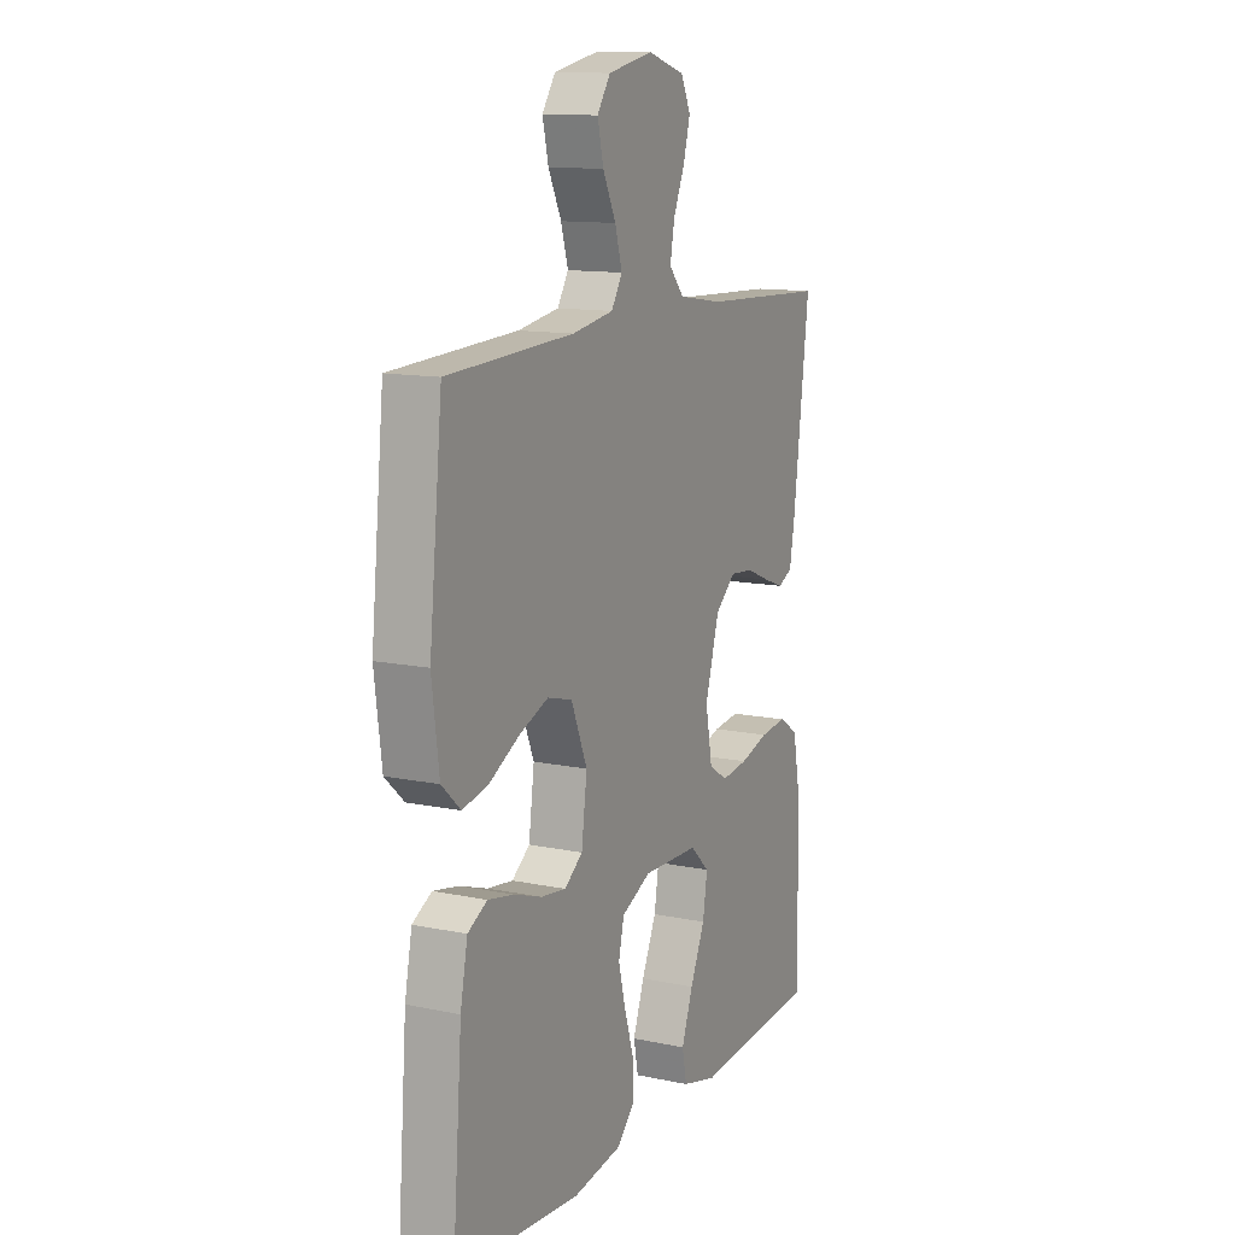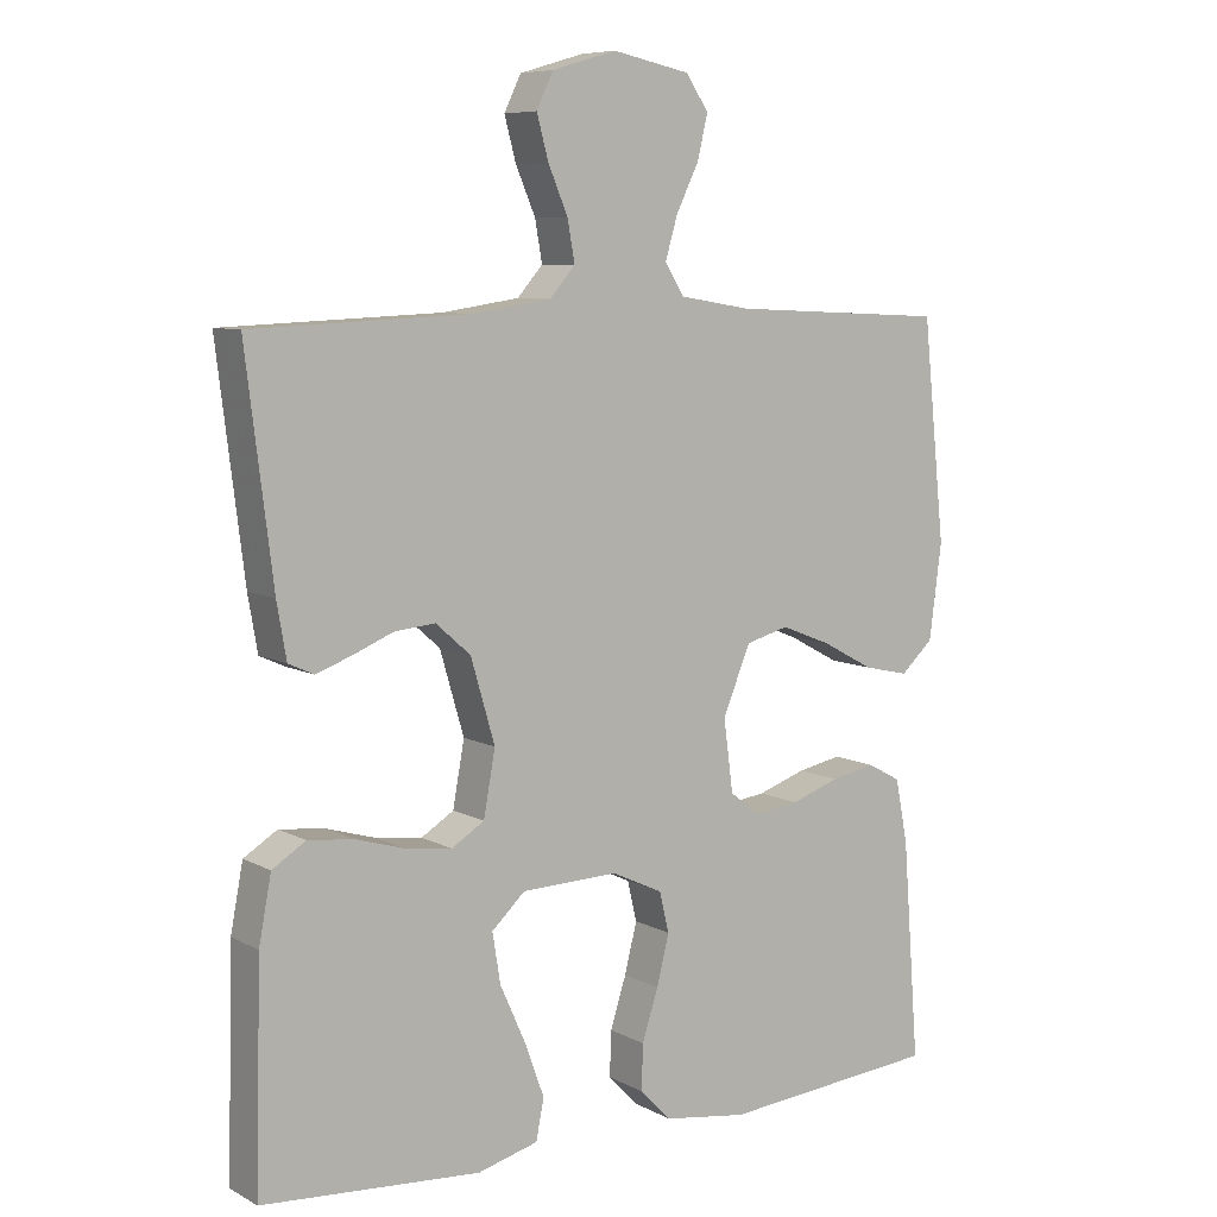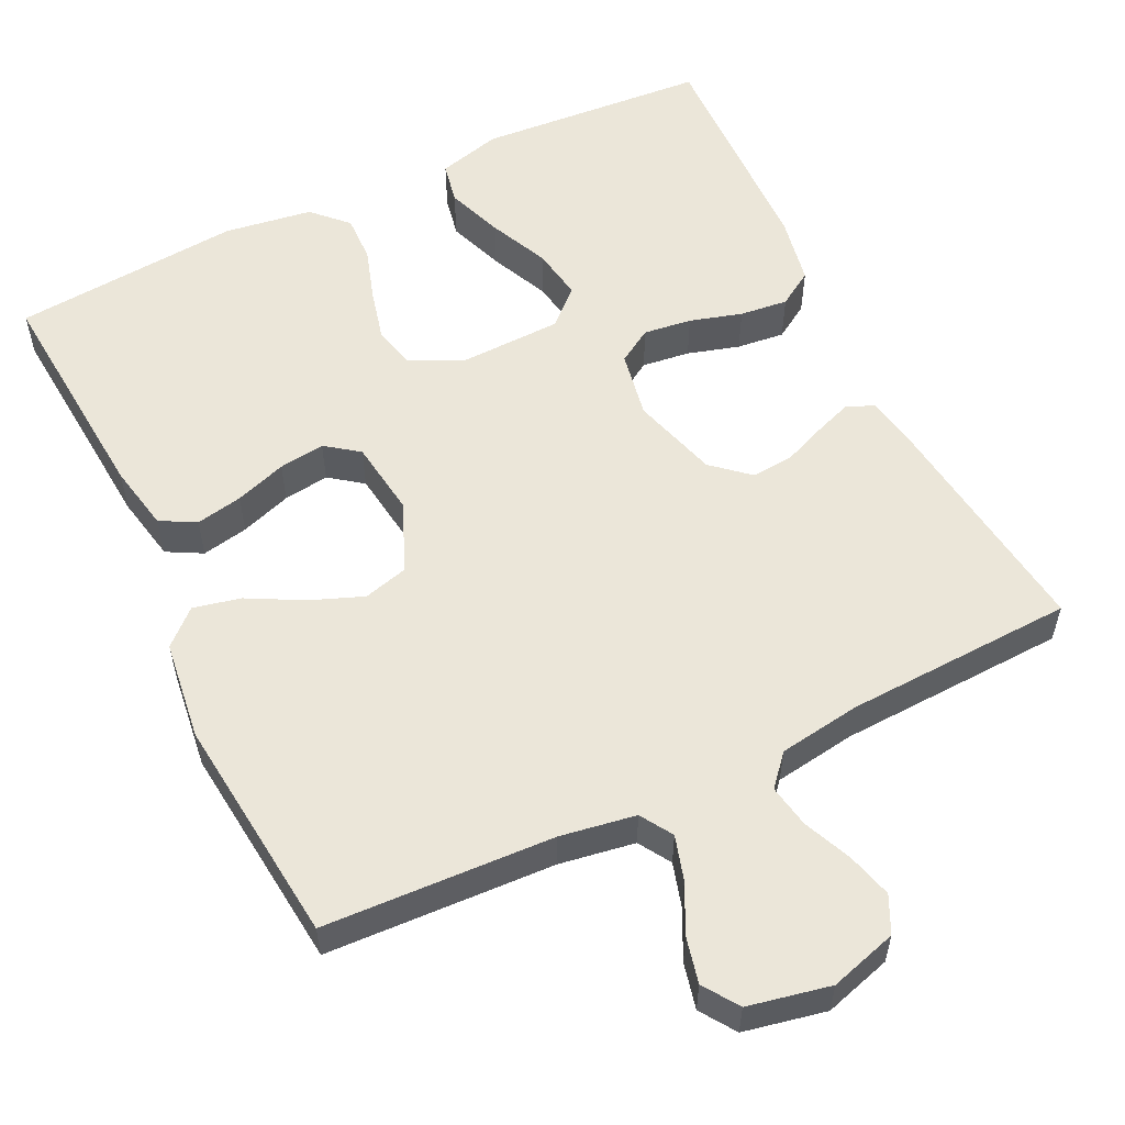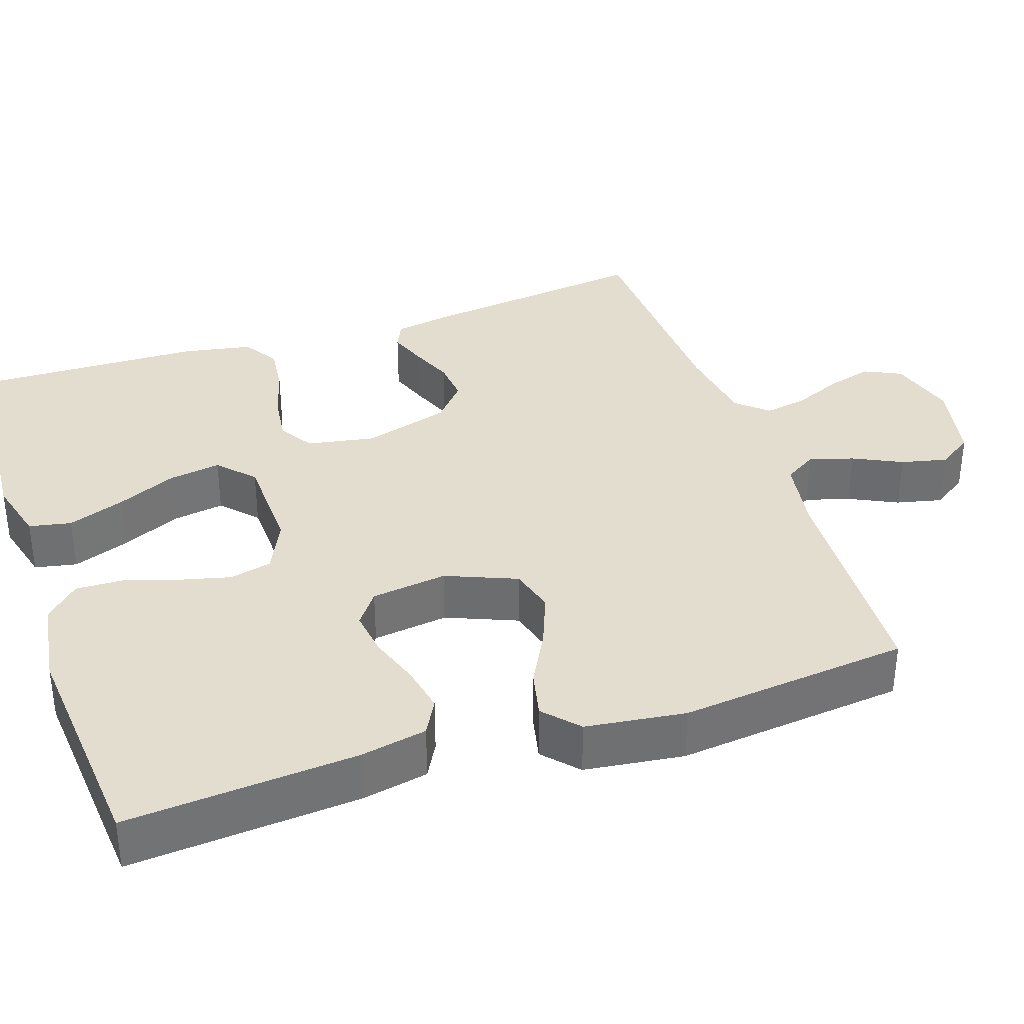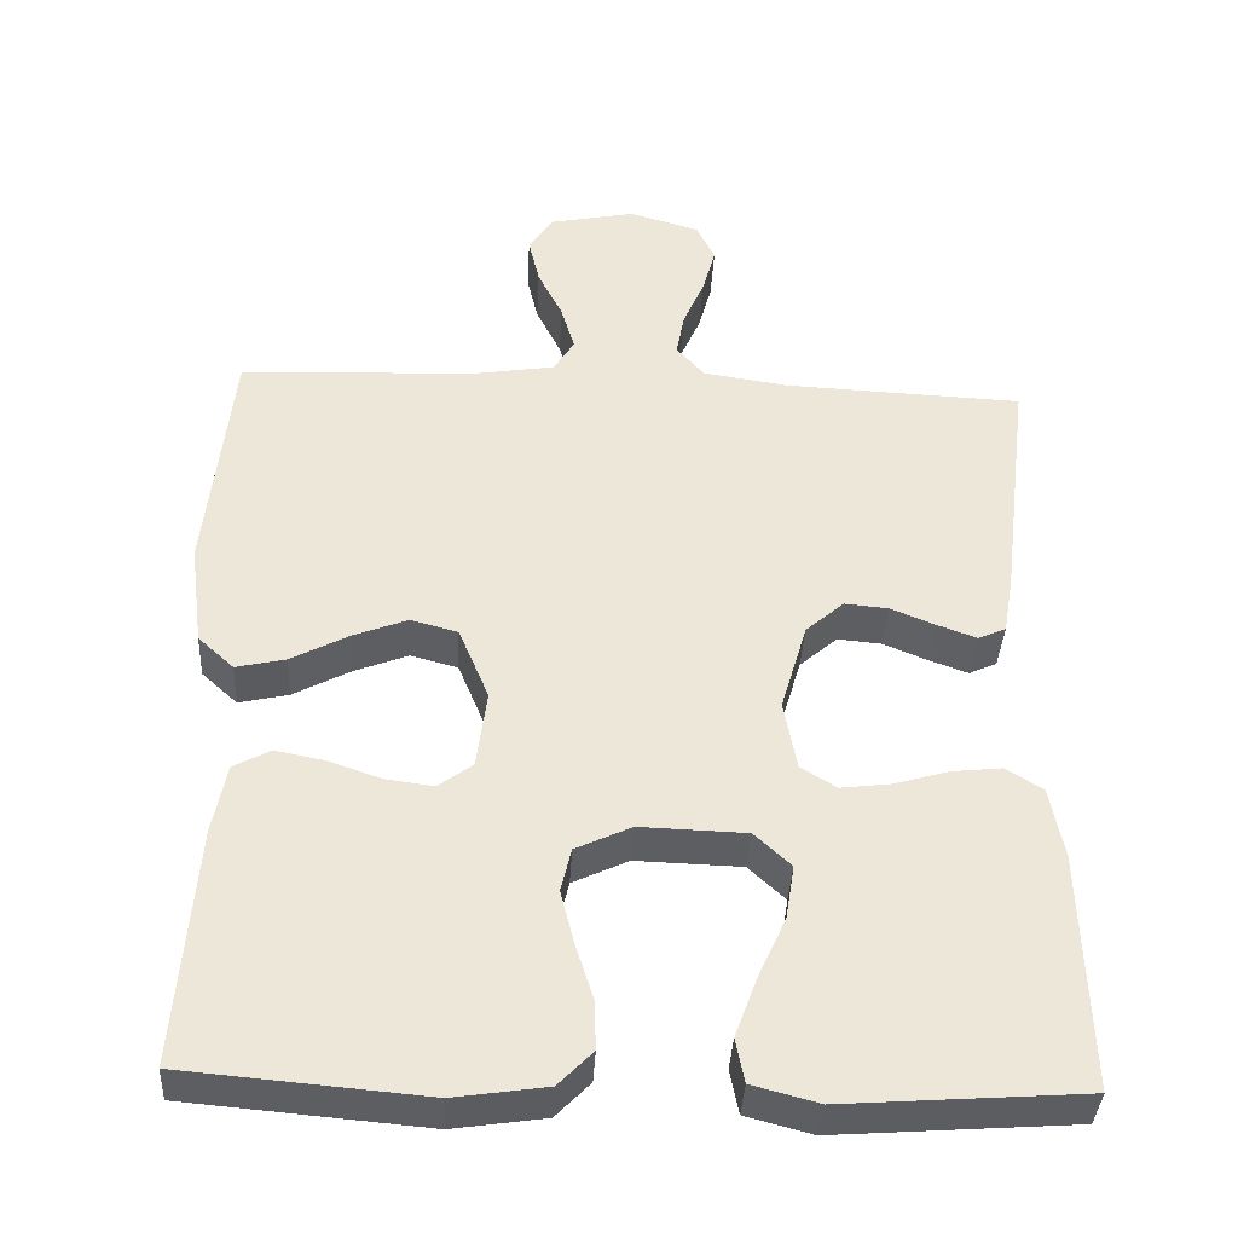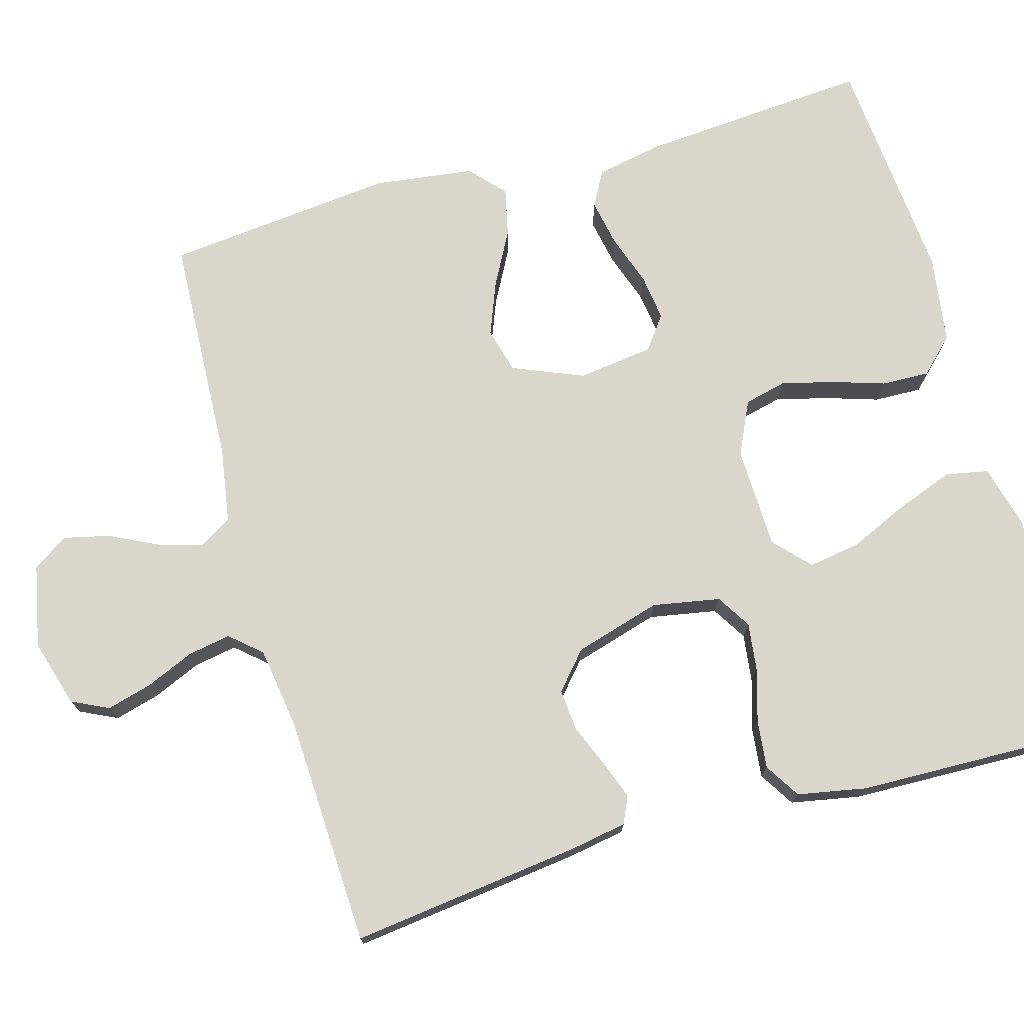
<metadata>
{"format":"obj","ext":"obj","renderer":"f3d","projection":"perspective","resolution":1024,"background":"white","views":[{"elev":12.5,"azim":-64.0,"up":"+Z"},{"elev":7.7,"azim":145.1,"up":"+Z"},{"elev":56.0,"azim":-25.9,"up":"+Y"},{"elev":35.6,"azim":-108.7,"up":"+Y"},{"elev":-38.2,"azim":-3.1,"up":"+Z"},{"elev":74.0,"azim":74.2,"up":"+Y"}]}
</metadata>
<code>
v 0.5 0.07 0.5
v 0.463 0.07 0.2
v 0.45 0.07 0.125
v 0.415 0.07 0.109
v 0.366 0.07 0.127
v 0.31 0.07 0.15
v 0.255 0.07 0.155
v 0.207 0.07 0.113
v 0.174 0.07 0
v 0.19 0.07 -0.088
v 0.235 0.07 -0.116
v 0.298 0.07 -0.108
v 0.366 0.07 -0.088
v 0.429 0.07 -0.081
v 0.475 0.07 -0.11
v 0.492 0.07 -0.2
v 0.5 0.07 -0.5
v 0.2 0.07 -0.522
v 0.117 0.07 -0.5
v 0.106 0.07 -0.445
v 0.133 0.07 -0.371
v 0.168 0.07 -0.293
v 0.179 0.07 -0.225
v 0.133 0.07 -0.182
v 0 0.07 -0.178
v -0.07 0.07 -0.211
v -0.083 0.07 -0.266
v -0.066 0.07 -0.334
v -0.044 0.07 -0.403
v -0.042 0.07 -0.465
v -0.085 0.07 -0.509
v -0.2 0.07 -0.526
v -0.5 0.07 -0.5
v -0.477 0.07 -0.2
v -0.46 0.07 -0.113
v -0.414 0.07 -0.088
v -0.353 0.07 -0.1
v -0.286 0.07 -0.123
v -0.226 0.07 -0.131
v -0.183 0.07 -0.099
v -0.17 0.07 0
v -0.208 0.07 0.092
v -0.267 0.07 0.108
v -0.336 0.07 0.081
v -0.407 0.07 0.043
v -0.469 0.07 0.029
v -0.514 0.07 0.07
v -0.531 0.07 0.2
v -0.5 0.07 0.5
v -0.2 0.07 0.514
v -0.102 0.07 0.53
v -0.076 0.07 0.572
v -0.093 0.07 0.63
v -0.124 0.07 0.693
v -0.138 0.07 0.753
v -0.107 0.07 0.799
v 0 0.07 0.821
v 0.088 0.07 0.795
v 0.111 0.07 0.747
v 0.095 0.07 0.688
v 0.068 0.07 0.625
v 0.058 0.07 0.569
v 0.093 0.07 0.529
v 0.2 0.07 0.513
v 0.5 0 0.5
v 0.463 0 0.2
v 0.45 0 0.125
v 0.415 0 0.109
v 0.366 0 0.127
v 0.31 0 0.15
v 0.255 0 0.155
v 0.207 0 0.113
v 0.174 0 0
v 0.19 0 -0.088
v 0.235 0 -0.116
v 0.298 0 -0.108
v 0.366 0 -0.088
v 0.429 0 -0.081
v 0.475 0 -0.11
v 0.492 0 -0.2
v 0.5 0 -0.5
v 0.2 0 -0.522
v 0.117 0 -0.5
v 0.106 0 -0.445
v 0.133 0 -0.371
v 0.168 0 -0.293
v 0.179 0 -0.225
v 0.133 0 -0.182
v 0 0 -0.178
v -0.07 0 -0.211
v -0.083 0 -0.266
v -0.066 0 -0.334
v -0.044 0 -0.403
v -0.042 0 -0.465
v -0.085 0 -0.509
v -0.2 0 -0.526
v -0.5 0 -0.5
v -0.477 0 -0.2
v -0.46 0 -0.113
v -0.414 0 -0.088
v -0.353 0 -0.1
v -0.286 0 -0.123
v -0.226 0 -0.131
v -0.183 0 -0.099
v -0.17 0 0
v -0.208 0 0.092
v -0.267 0 0.108
v -0.336 0 0.081
v -0.407 0 0.043
v -0.469 0 0.029
v -0.514 0 0.07
v -0.531 0 0.2
v -0.5 0 0.5
v -0.2 0 0.514
v -0.102 0 0.53
v -0.076 0 0.572
v -0.093 0 0.63
v -0.124 0 0.693
v -0.138 0 0.753
v -0.107 0 0.799
v 0 0 0.821
v 0.088 0 0.795
v 0.111 0 0.747
v 0.095 0 0.688
v 0.068 0 0.625
v 0.058 0 0.569
v 0.093 0 0.529
v 0.2 0 0.513
f 58 59 60 61
f 58 61 62
f 57 58 62
f 56 57 62
f 53 54 55 56
f 52 53 56 62
f 51 52 62 63
f 47 48 49 50
f 44 45 46 47
f 43 44 47 50
f 42 43 50 51
f 35 36 37 38
f 35 38 39
f 34 35 39
f 33 34 39
f 32 33 39 40
f 28 29 30 31
f 27 28 31 32
f 26 27 32 40
f 19 20 21 22
f 17 18 19 22
f 17 22 23
f 16 17 23 24
f 12 13 14 15
f 11 12 15 16
f 3 4 5 6
f 1 2 3 6
f 64 1 6 7
f 63 64 7 8
f 41 42 51 63
f 41 63 8 9
f 25 26 40 41
f 24 25 41 9
f 11 16 24
f 10 11 24
f 9 10 24
f 125 124 123 122
f 126 125 122
f 126 122 121
f 126 121 120
f 120 119 118 117
f 126 120 117 116
f 127 126 116 115
f 114 113 112 111
f 111 110 109 108
f 114 111 108 107
f 115 114 107 106
f 102 101 100 99
f 103 102 99
f 103 99 98
f 103 98 97
f 104 103 97 96
f 95 94 93 92
f 96 95 92 91
f 104 96 91 90
f 86 85 84 83
f 86 83 82 81
f 87 86 81
f 88 87 81 80
f 79 78 77 76
f 80 79 76 75
f 70 69 68 67
f 70 67 66 65
f 71 70 65 128
f 72 71 128 127
f 127 115 106 105
f 73 72 127 105
f 105 104 90 89
f 73 105 89 88
f 88 80 75
f 88 75 74
f 88 74 73
f 1 65 66 2
f 2 66 67 3
f 3 67 68 4
f 4 68 69 5
f 5 69 70 6
f 6 70 71 7
f 7 71 72 8
f 8 72 73 9
f 9 73 74 10
f 10 74 75 11
f 11 75 76 12
f 12 76 77 13
f 13 77 78 14
f 14 78 79 15
f 15 79 80 16
f 16 80 81 17
f 17 81 82 18
f 18 82 83 19
f 19 83 84 20
f 20 84 85 21
f 21 85 86 22
f 22 86 87 23
f 23 87 88 24
f 24 88 89 25
f 25 89 90 26
f 26 90 91 27
f 27 91 92 28
f 28 92 93 29
f 29 93 94 30
f 30 94 95 31
f 31 95 96 32
f 32 96 97 33
f 33 97 98 34
f 34 98 99 35
f 35 99 100 36
f 36 100 101 37
f 37 101 102 38
f 38 102 103 39
f 39 103 104 40
f 40 104 105 41
f 41 105 106 42
f 42 106 107 43
f 43 107 108 44
f 44 108 109 45
f 45 109 110 46
f 46 110 111 47
f 47 111 112 48
f 48 112 113 49
f 49 113 114 50
f 50 114 115 51
f 51 115 116 52
f 52 116 117 53
f 53 117 118 54
f 54 118 119 55
f 55 119 120 56
f 56 120 121 57
f 57 121 122 58
f 58 122 123 59
f 59 123 124 60
f 60 124 125 61
f 61 125 126 62
f 62 126 127 63
f 63 127 128 64
f 64 128 65 1

</code>
